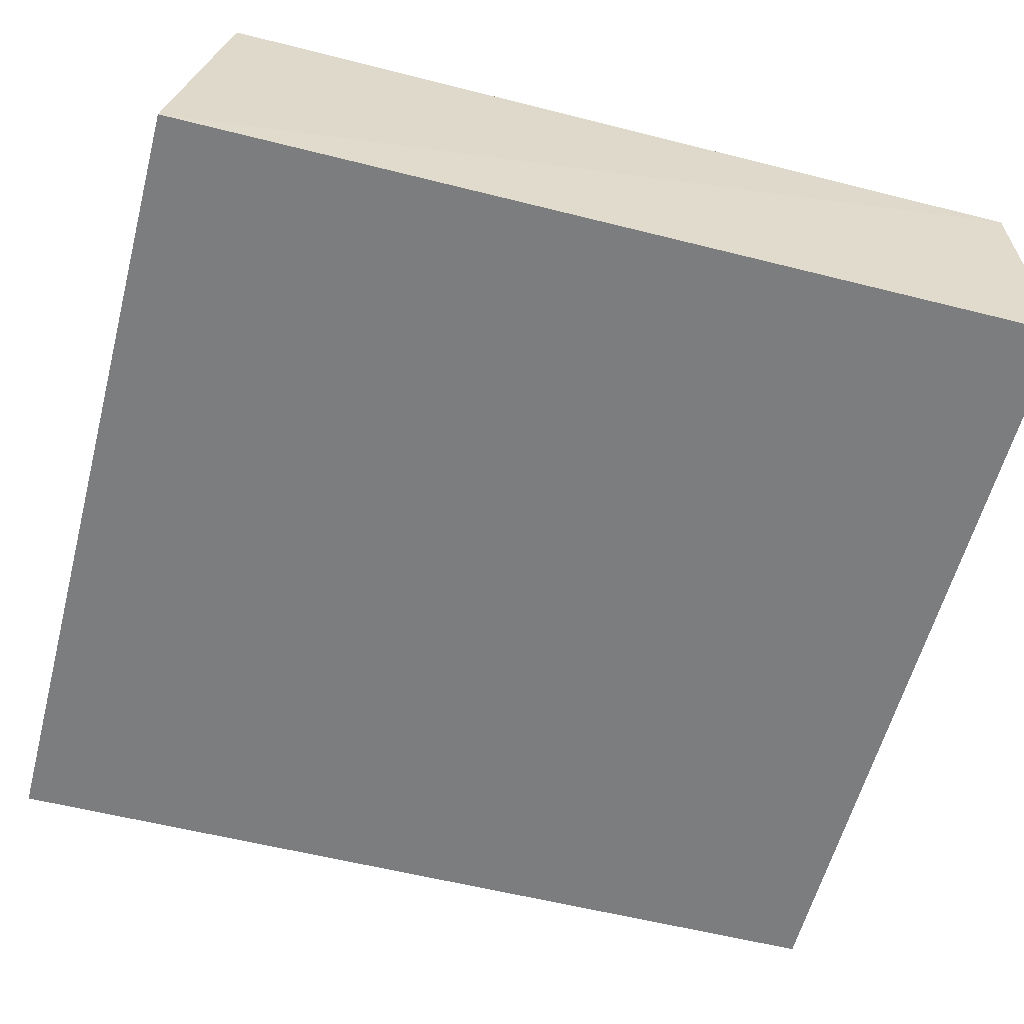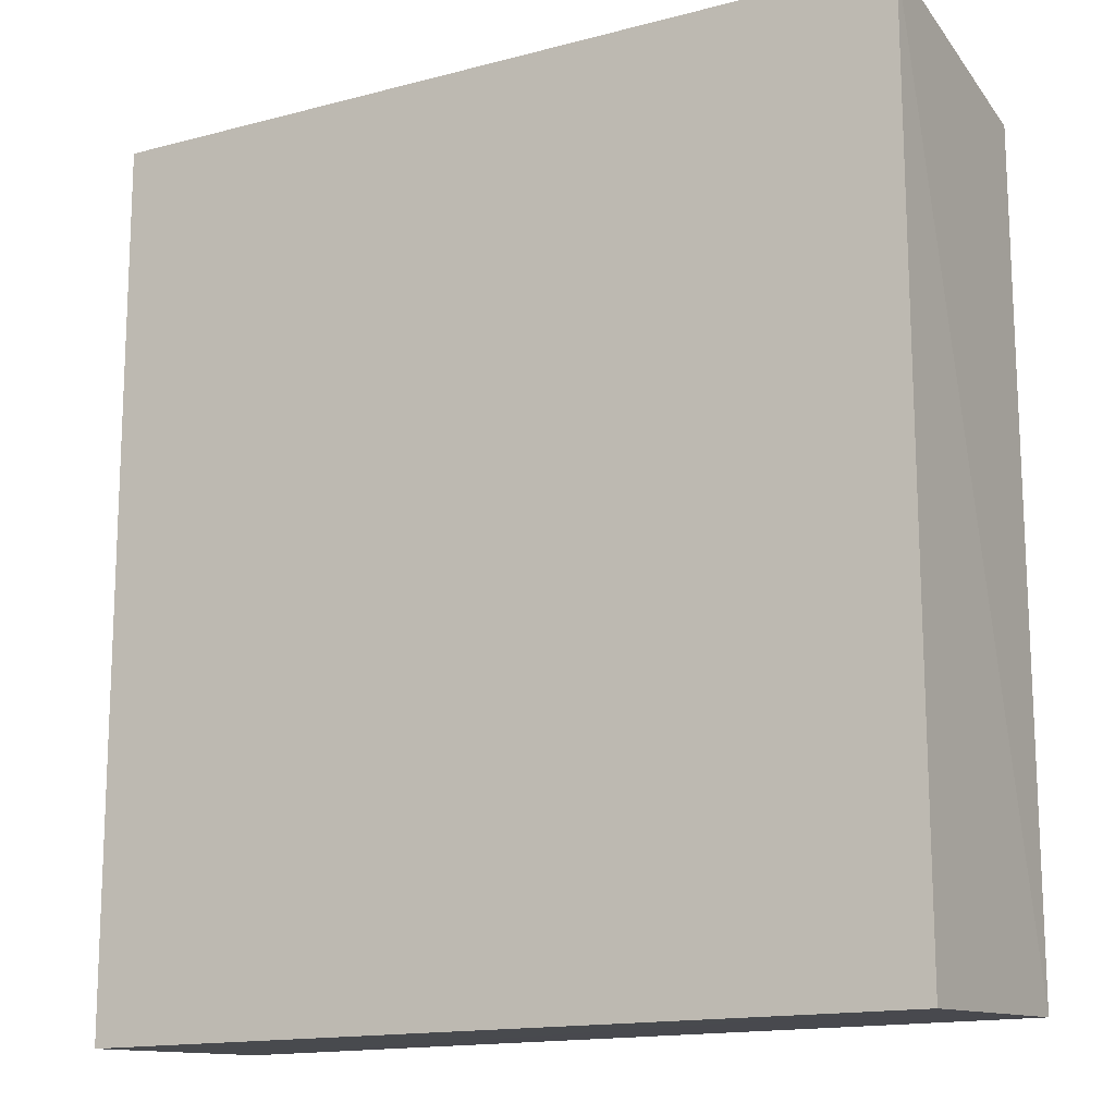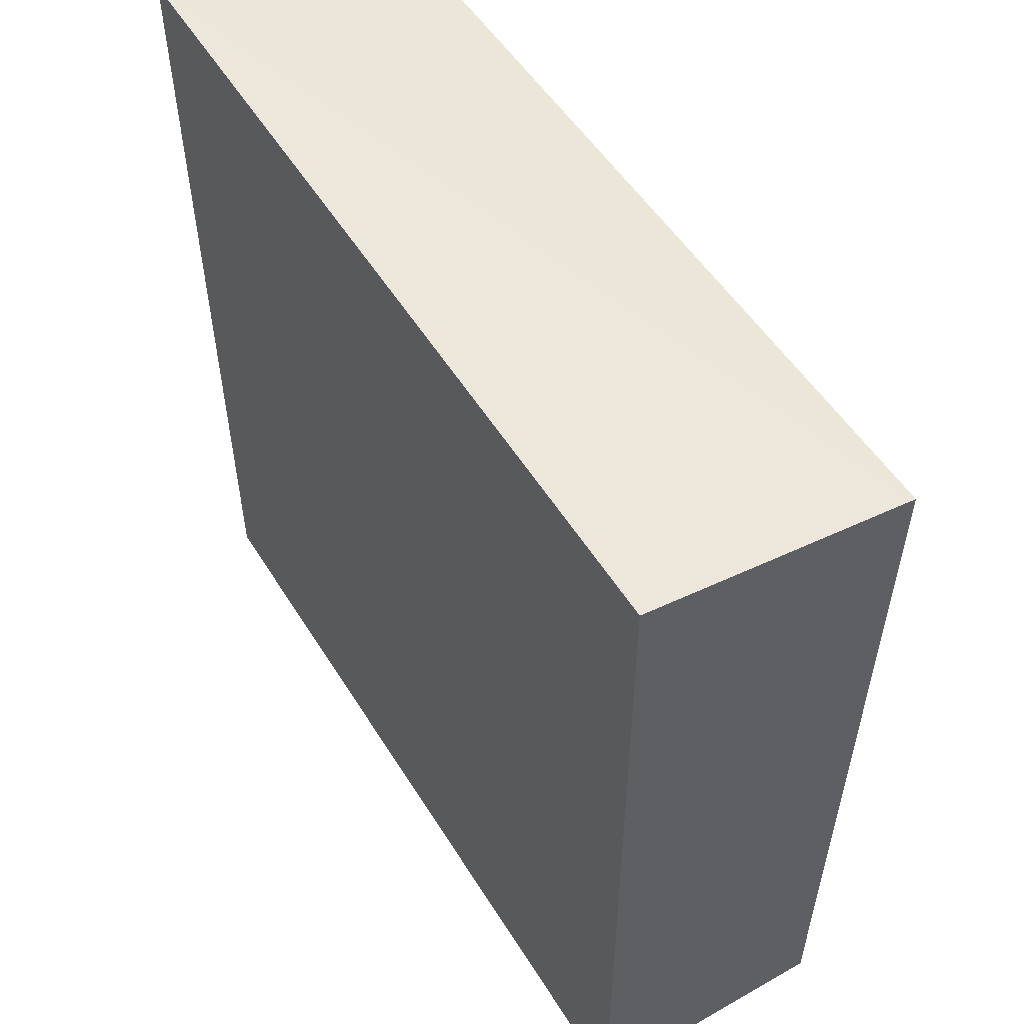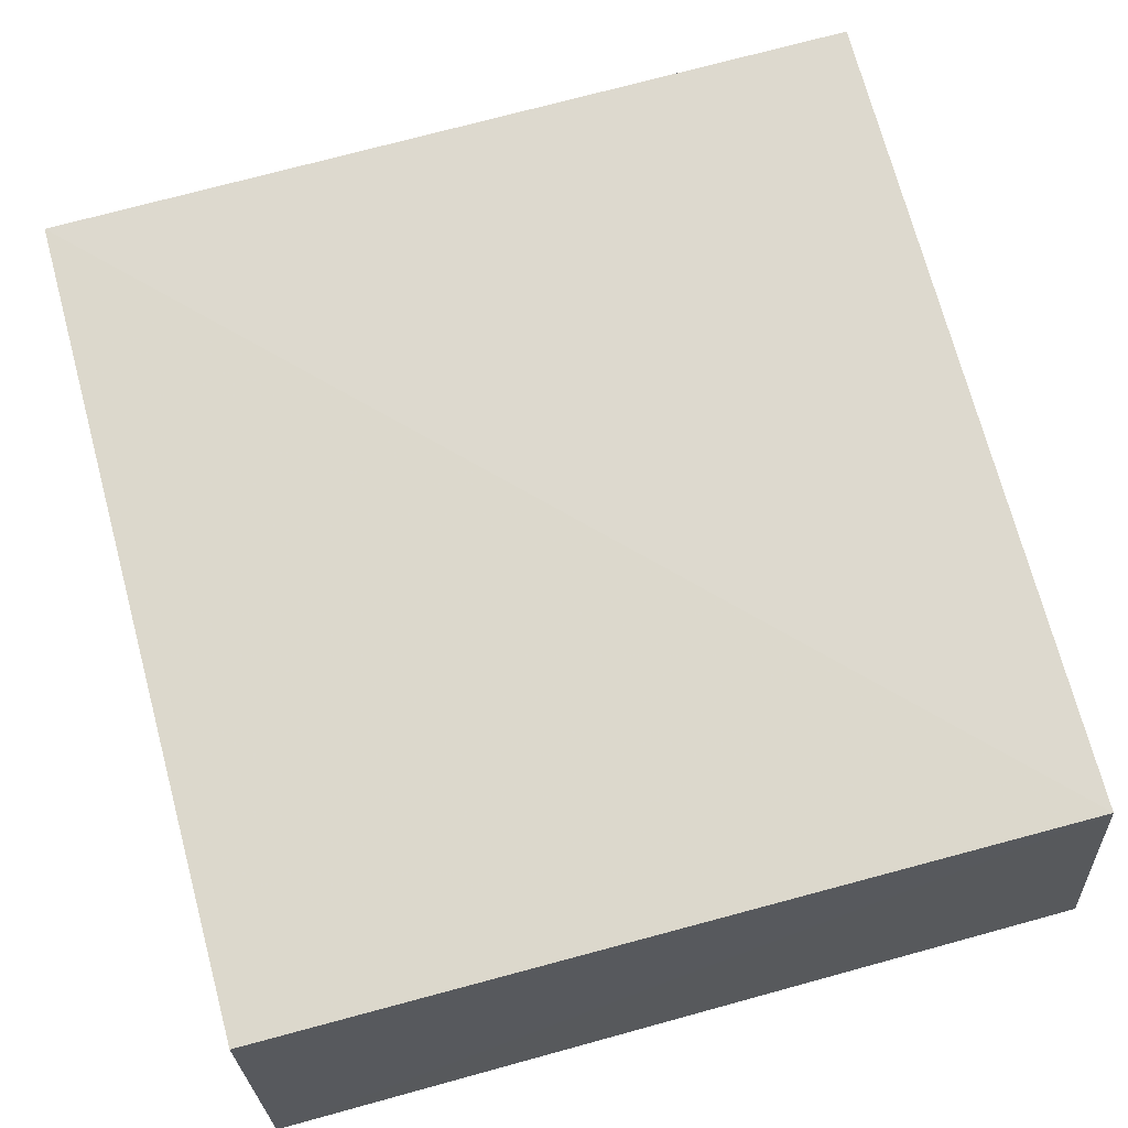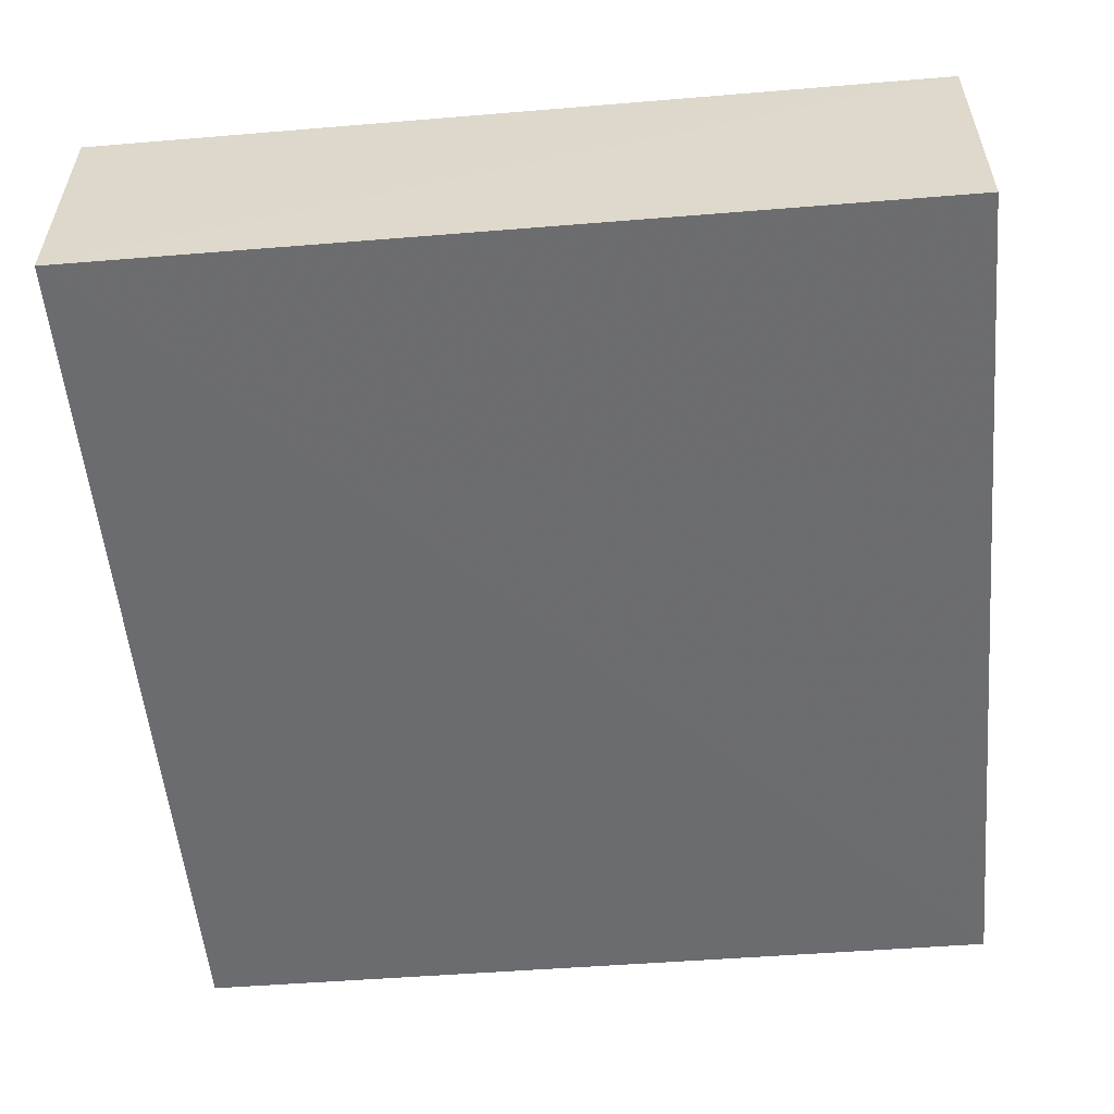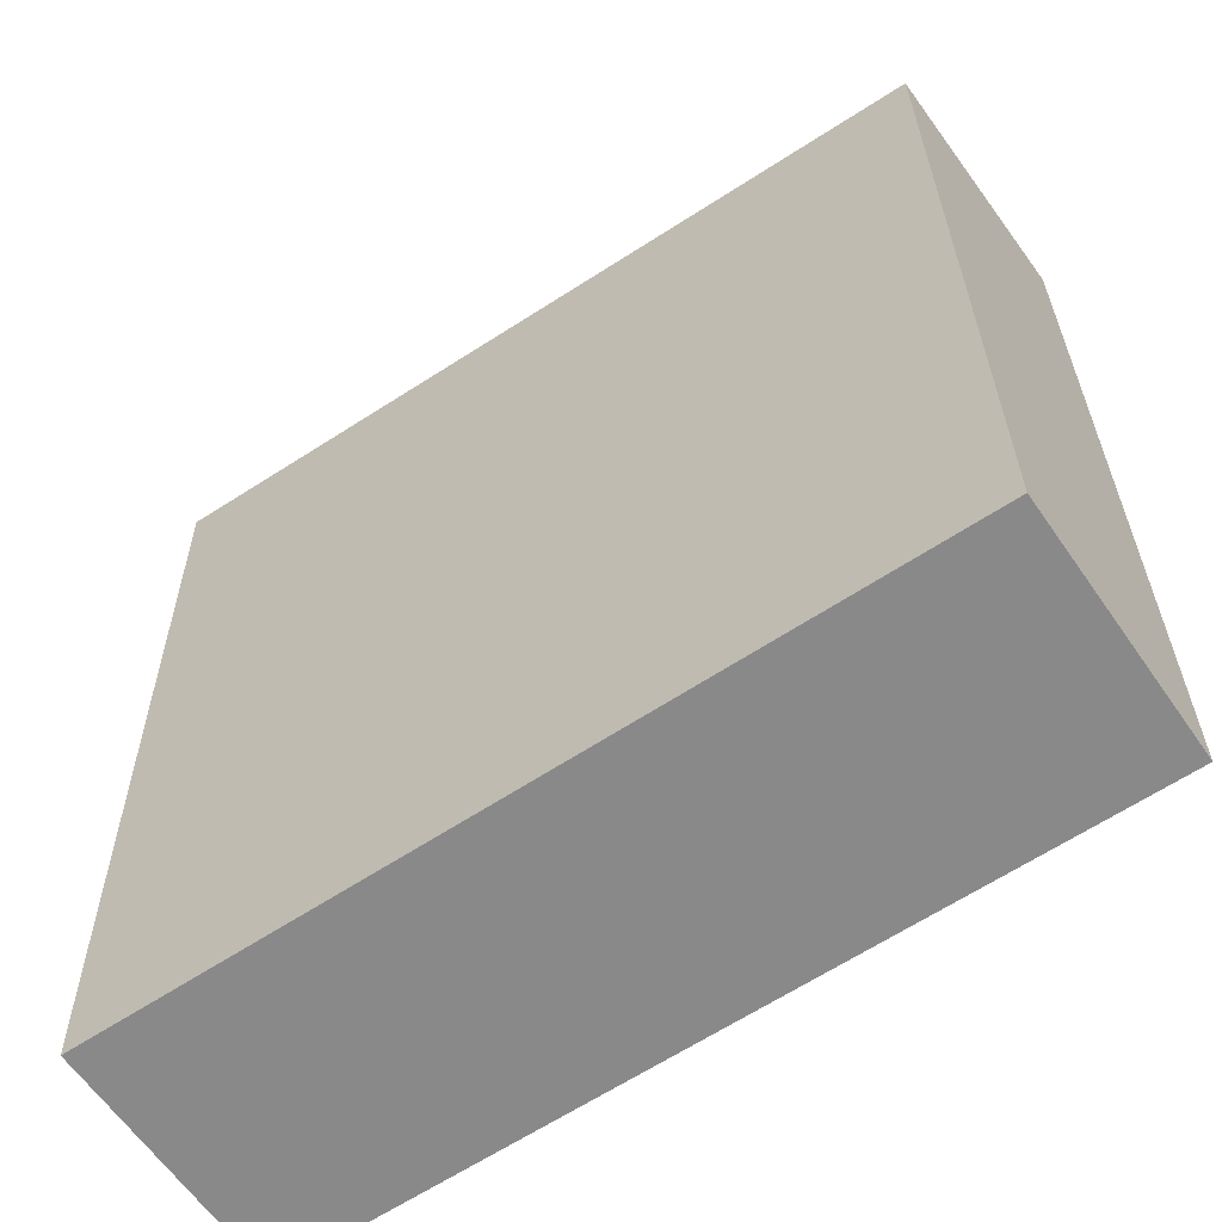
<metadata>
{"format":"obj","ext":"obj","renderer":"f3d","projection":"perspective","resolution":1024,"background":"white","views":[{"elev":-58.5,"azim":-104.7,"up":"+Z"},{"elev":-15.1,"azim":-150.2,"up":"+Y"},{"elev":54.0,"azim":-120.8,"up":"+Y"},{"elev":72.6,"azim":164.8,"up":"+Z"},{"elev":-53.7,"azim":5.2,"up":"+Z"},{"elev":-61.3,"azim":34.9,"up":"+Y"}]}
</metadata>
<code>
v 0.01781 0.02444 0.02345
v 0.01778 -0.02305 0.02288
v 0.01779 0.02739 0.008534
v -0.02943 0.02739 0.008949
v -0.02913 0.02478 0.02449
v -0.02943 -0.0236 0.009104
v 0.01779 -0.02361 0.008718
v -0.02956 -0.02291 0.02337
f 5 2 1
f 5 1 3
f 5 3 4
f 6 4 3
f 7 1 2
f 7 3 1
f 7 6 3
f 7 2 6
f 8 5 4
f 8 4 6
f 8 6 2
f 8 2 5

</code>
